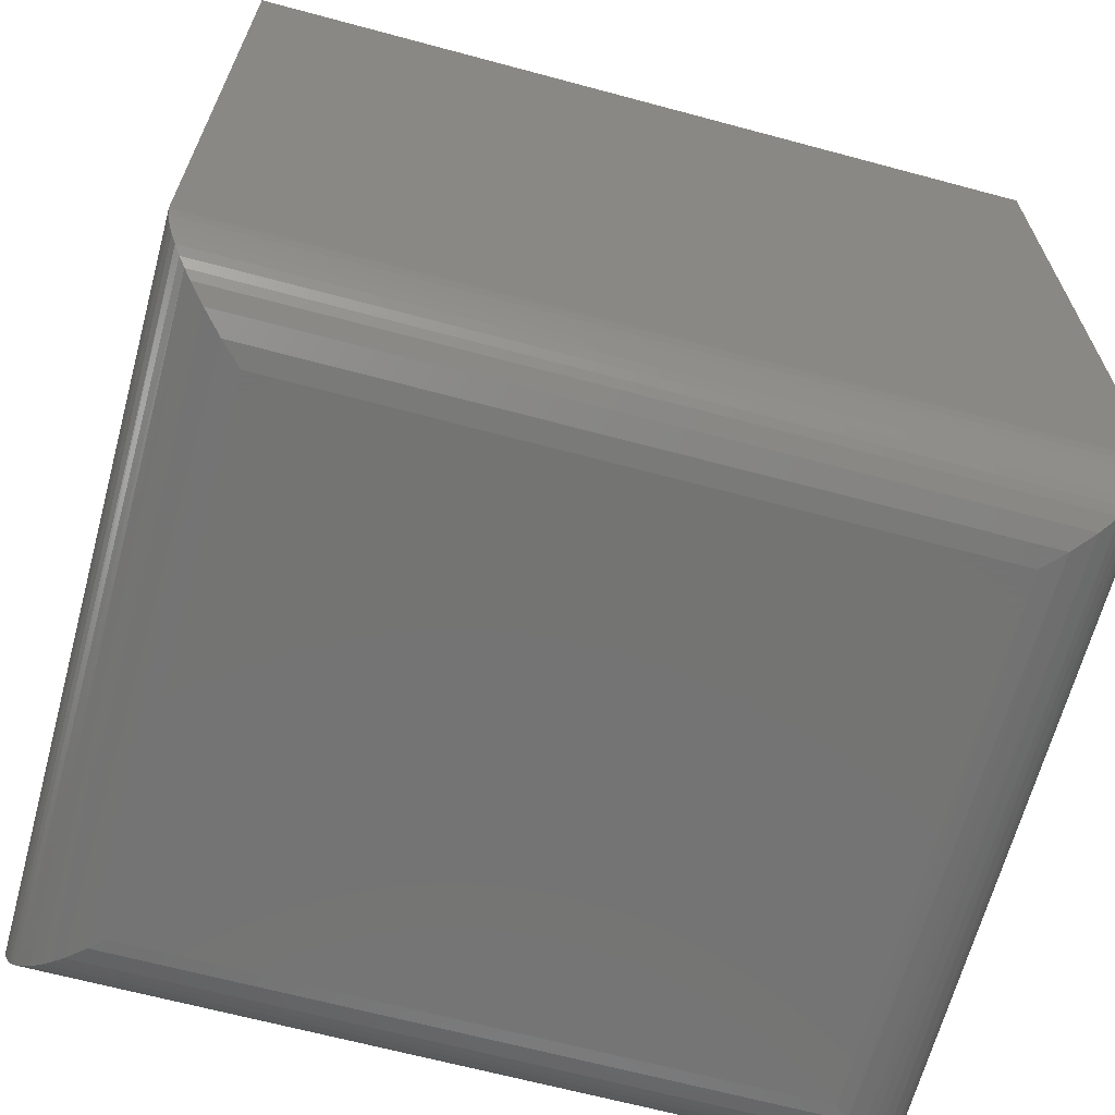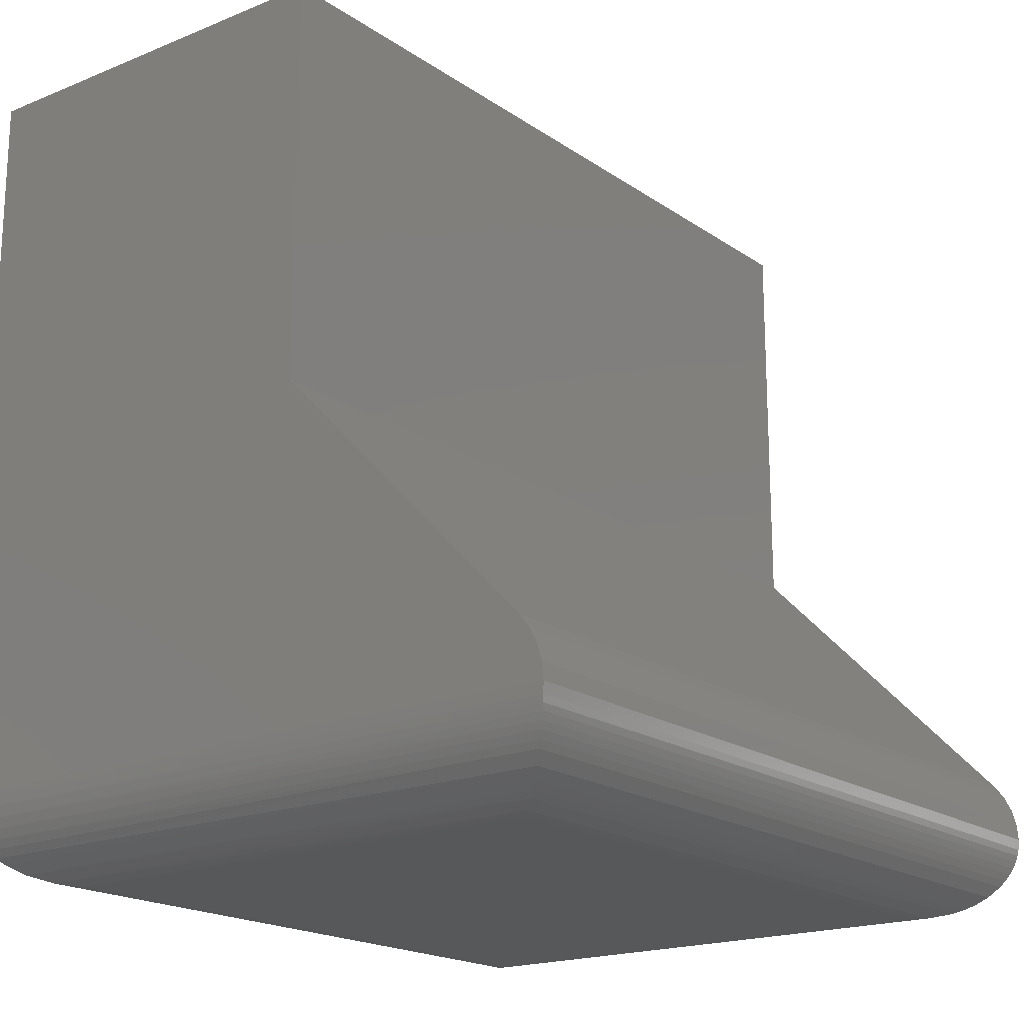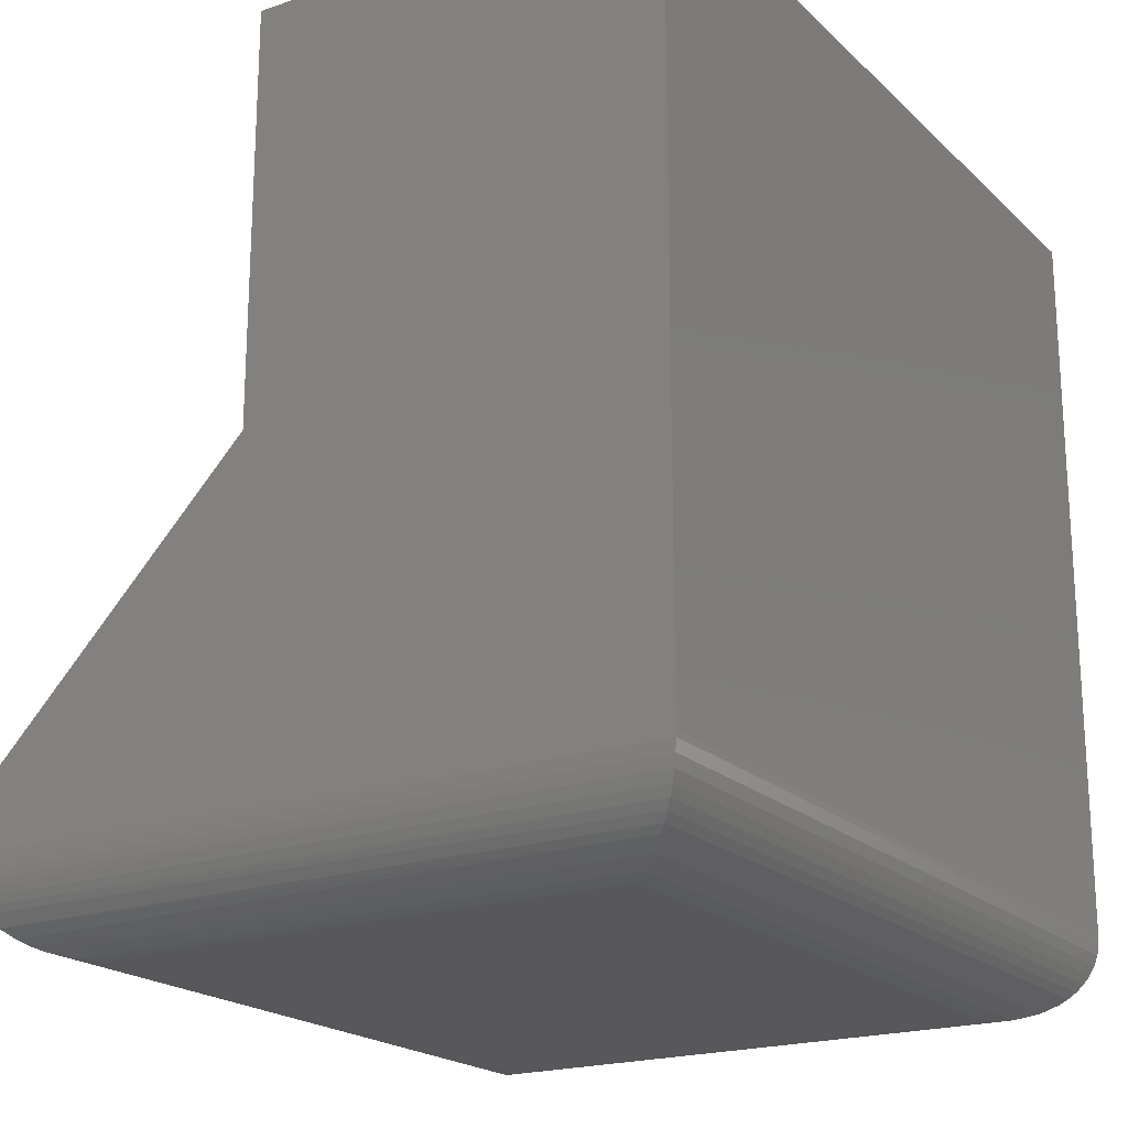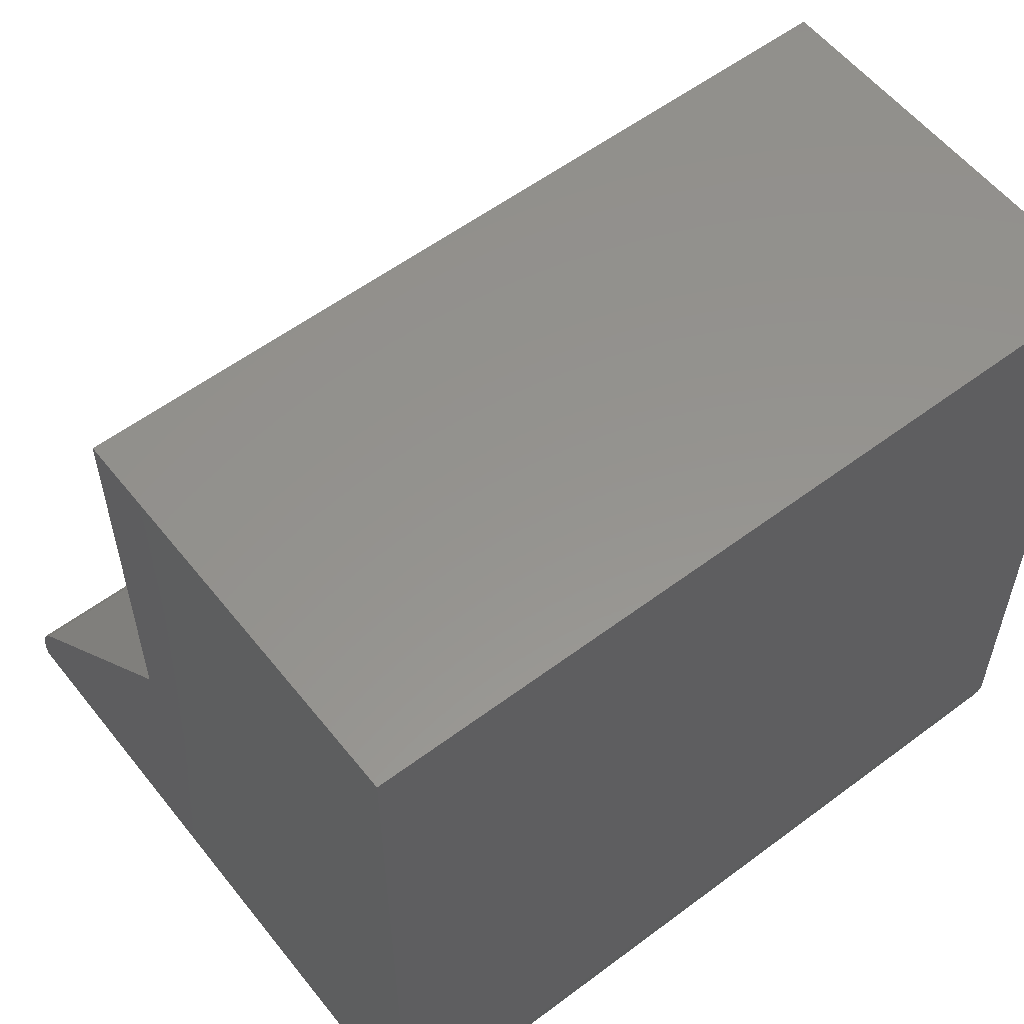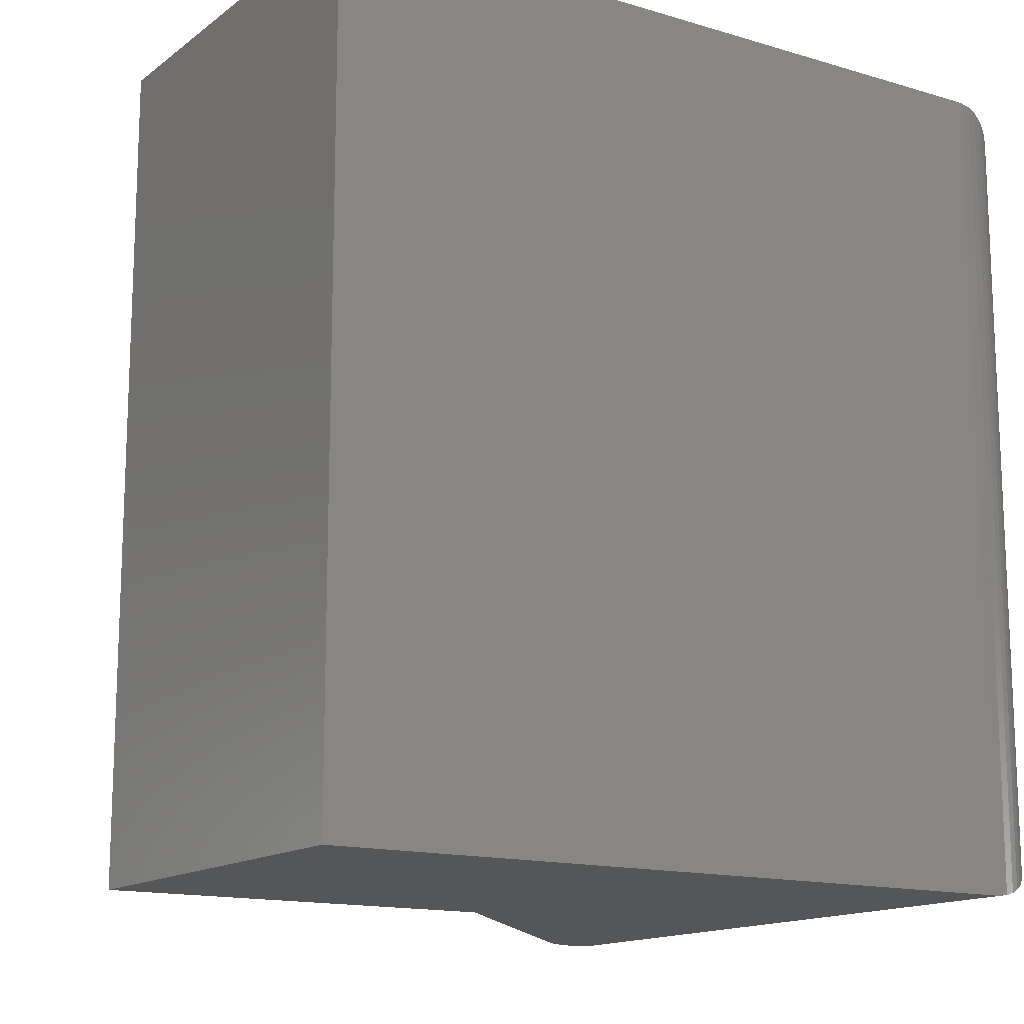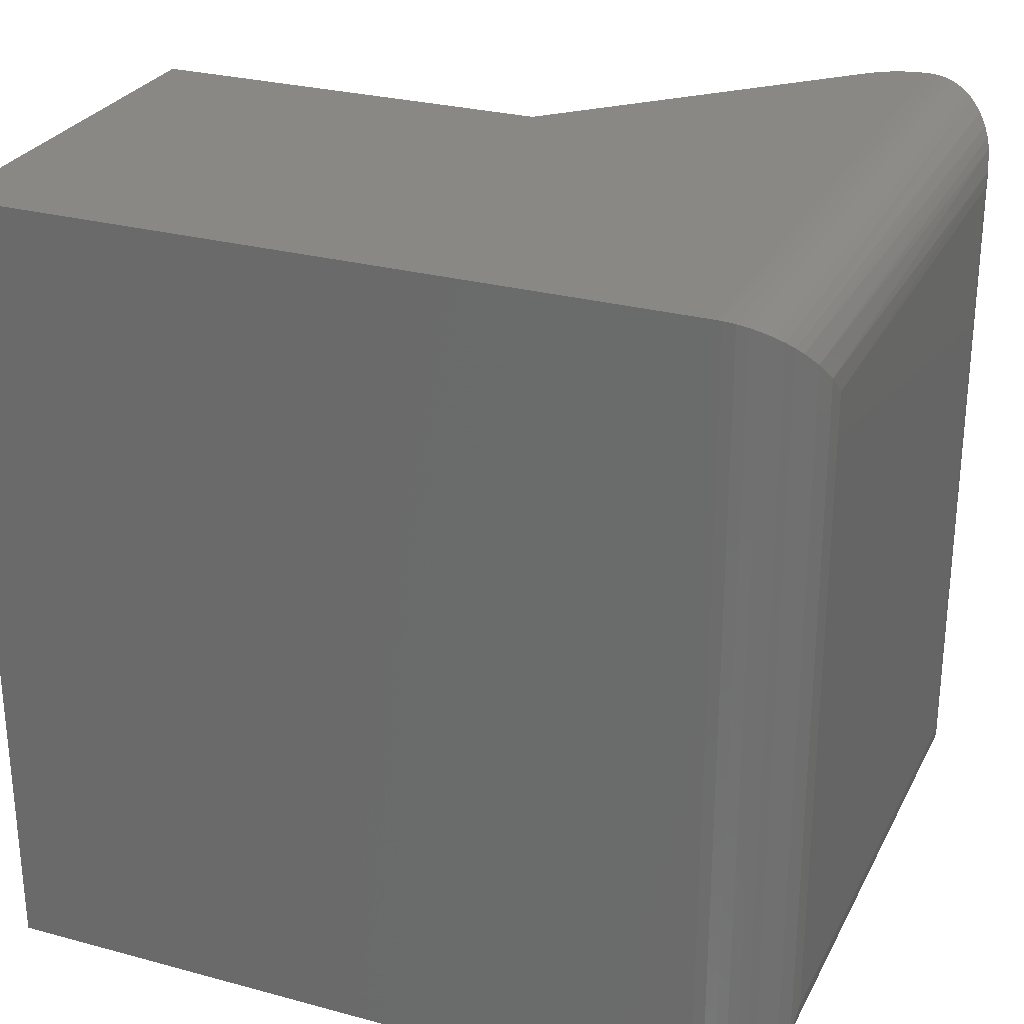
<metadata>
{"format":"stl","ext":"stl","renderer":"f3d","projection":"perspective","resolution":1024,"background":"white","views":[{"elev":-66.0,"azim":-105.1,"up":"+Y"},{"elev":-18.7,"azim":37.9,"up":"+Y"},{"elev":-20.2,"azim":-148.1,"up":"+Y"},{"elev":56.8,"azim":-128.0,"up":"+Y"},{"elev":-14.5,"azim":-123.0,"up":"+Z"},{"elev":27.6,"azim":-67.5,"up":"+Z"}]}
</metadata>
<code>
# stl→obj: 66 verts, 128 faces
v -0.4297 -0.2422 0.75
v 0.2126 -0.2422 0.75
v 0.2111 -0.2271 0.75
v 0.2068 -0.2127 0.75
v 0.1998 -0.1993 0.75
v 0.1903 -0.1875 0.75
v -0.05074 0.05863 0.75
v -0.05074 0.4297 0.75
v -0.4297 0.4297 0.75
v -0.4297 -0.2422 0
v -0.4297 0.4297 0
v -0.05074 0.4297 0
v -0.05074 0.05863 0
v 0.1903 -0.1875 0
v 0.1998 -0.1993 0
v 0.2068 -0.2127 0
v 0.2111 -0.2271 0
v 0.2126 -0.2422 0
v -0.3516 -0.3203 0.07812
v 0.1345 -0.3203 0.07812
v -0.3516 -0.3203 0.6719
v 0.1345 -0.3203 0.6719
v 0.211 -0.258 0.00162
v 0.2096 -0.2638 0.747
v 0.2096 -0.2638 0.00305
v 0.2074 -0.2702 0.7448
v 0.2074 -0.2702 0.005185
v 0.2048 -0.2762 0.7422
v 0.2048 -0.2762 0.007777
v 0.2014 -0.2825 0.7388
v 0.2014 -0.2825 0.01118
v 0.1976 -0.2882 0.735
v 0.1976 -0.2882 0.01502
v 0.1791 -0.3063 0.03354
v 0.1713 -0.3111 0.7087
v 0.1713 -0.3111 0.04132
v 0.1632 -0.3148 0.7006
v 0.1632 -0.3148 0.04936
v 0.1467 -0.3193 0.6841
v 0.212 -0.2521 0.0006281
v 0.212 -0.2521 0.7494
v 0.211 -0.258 0.7484
v 0.1888 -0.2983 0.02377
v 0.1888 -0.2983 0.7262
v 0.1791 -0.3063 0.7165
v 0.1467 -0.3193 0.06588
v -0.3699 -0.3181 0.05977
v -0.4295 -0.247 0.0001505
v -0.4282 -0.2572 0.001463
v -0.4257 -0.267 0.004039
v -0.422 -0.276 0.007676
v -0.4176 -0.284 0.01212
v -0.4124 -0.2912 0.01726
v -0.4067 -0.2975 0.02296
v -0.4006 -0.303 0.02908
v -0.3875 -0.3116 0.04218
v -0.3699 -0.3181 0.6902
v -0.3875 -0.3116 0.7078
v -0.4006 -0.303 0.7209
v -0.4067 -0.2975 0.727
v -0.4124 -0.2912 0.7327
v -0.4176 -0.284 0.7379
v -0.422 -0.276 0.7423
v -0.4256 -0.267 0.746
v -0.4295 -0.247 0.7498
v -0.4282 -0.2572 0.7485
f 1 2 3
f 1 3 4
f 1 4 5
f 1 5 6
f 1 6 7
f 1 7 8
f 1 8 9
f 10 11 12
f 10 12 13
f 10 13 14
f 10 14 15
f 10 15 16
f 10 16 17
f 10 17 18
f 11 10 9
f 9 10 1
f 14 13 6
f 6 13 7
f 19 20 21
f 21 20 22
f 23 24 25
f 25 24 26
f 25 26 27
f 27 26 28
f 27 28 29
f 29 28 30
f 29 30 31
f 31 30 32
f 31 32 33
f 34 35 36
f 36 35 37
f 36 37 38
f 38 37 39
f 14 6 15
f 15 6 5
f 15 5 16
f 16 5 4
f 16 4 17
f 17 4 3
f 17 3 18
f 18 3 2
f 18 2 40
f 40 2 41
f 40 41 23
f 23 41 42
f 23 42 24
f 33 32 43
f 43 32 44
f 43 44 34
f 34 44 45
f 34 45 35
f 22 20 39
f 39 20 46
f 39 46 38
f 19 46 20
f 19 47 46
f 18 48 10
f 18 40 48
f 48 40 23
f 48 23 49
f 49 23 25
f 49 25 50
f 50 25 27
f 50 27 29
f 50 29 51
f 51 29 31
f 51 31 52
f 52 31 33
f 52 33 53
f 54 53 33
f 33 43 54
f 55 54 43
f 43 34 55
f 55 34 36
f 55 36 56
f 56 36 38
f 56 38 47
f 38 46 47
f 19 57 47
f 19 21 57
f 47 57 58
f 55 59 60
f 55 60 54
f 54 60 61
f 54 61 53
f 53 61 62
f 53 62 52
f 52 62 63
f 52 63 51
f 51 63 64
f 59 55 58
f 58 55 56
f 58 56 47
f 1 10 65
f 65 10 48
f 65 48 66
f 66 48 49
f 66 49 64
f 64 49 50
f 64 50 51
f 21 39 57
f 21 22 39
f 2 65 41
f 2 1 65
f 57 39 37
f 57 37 58
f 58 37 35
f 58 35 45
f 58 45 59
f 59 45 44
f 59 44 60
f 60 44 32
f 32 61 60
f 62 61 32
f 32 30 62
f 63 62 30
f 63 30 28
f 63 28 26
f 63 26 64
f 26 24 64
f 66 64 24
f 66 24 42
f 66 42 41
f 66 41 65
f 12 11 8
f 8 11 9
f 13 12 7
f 7 12 8

</code>
